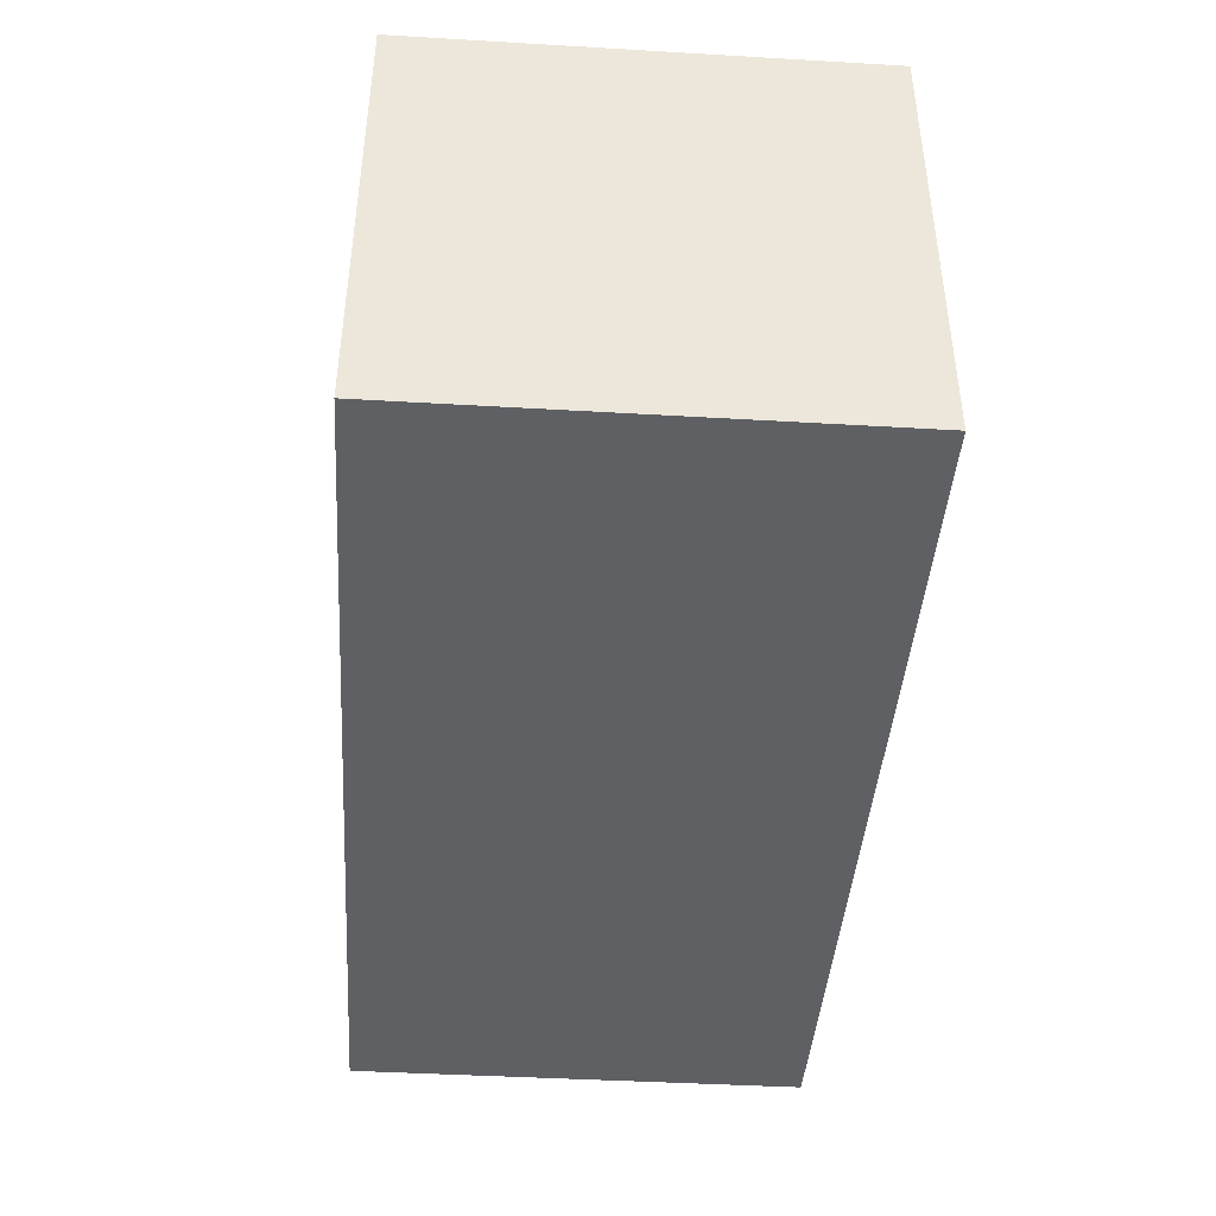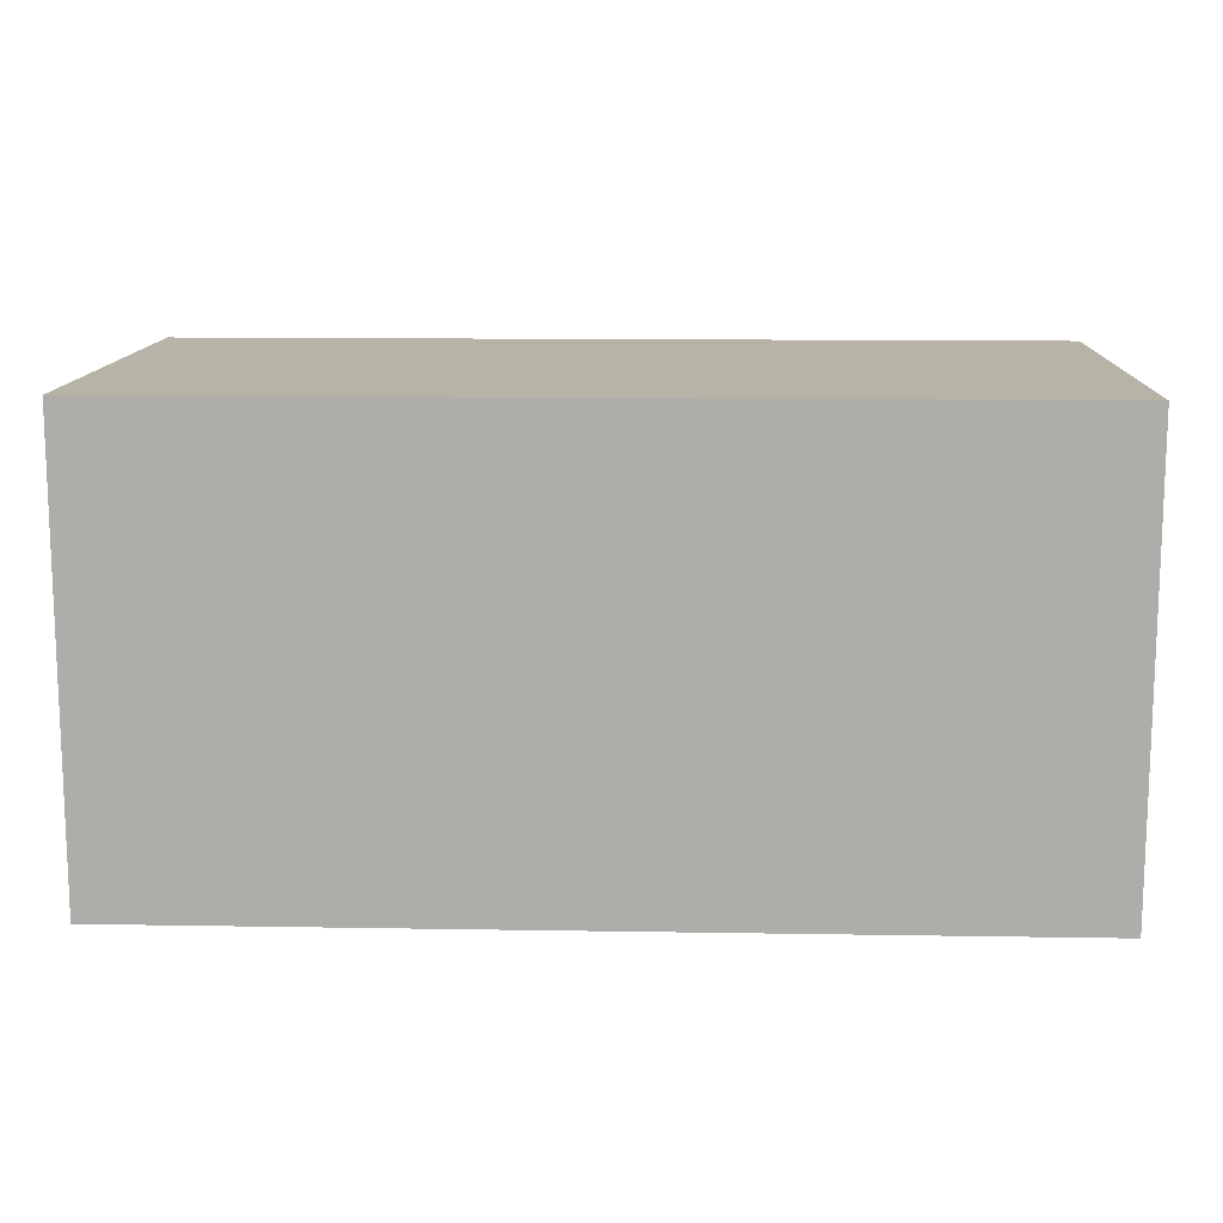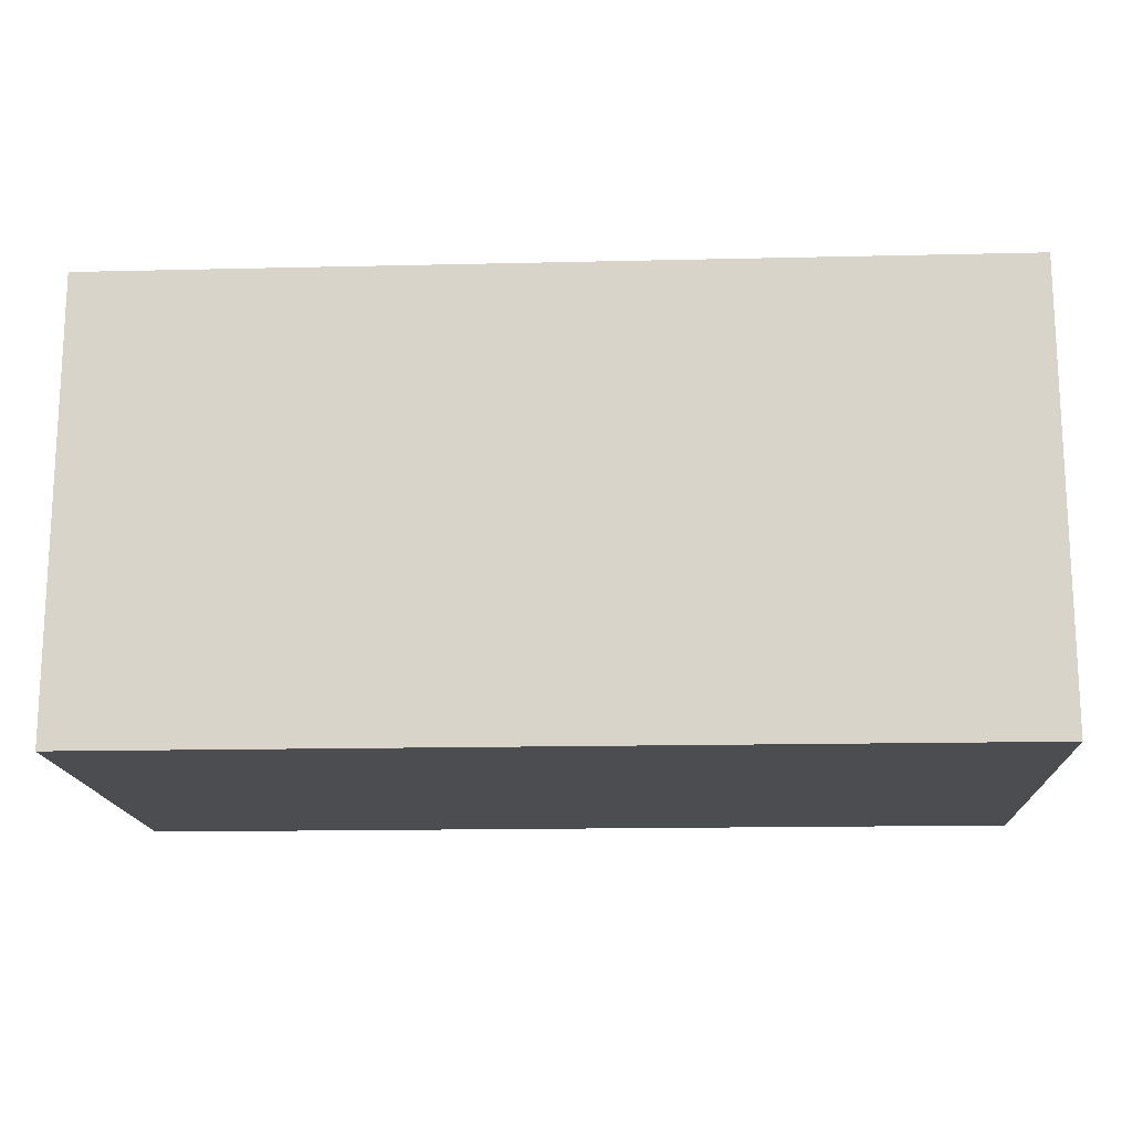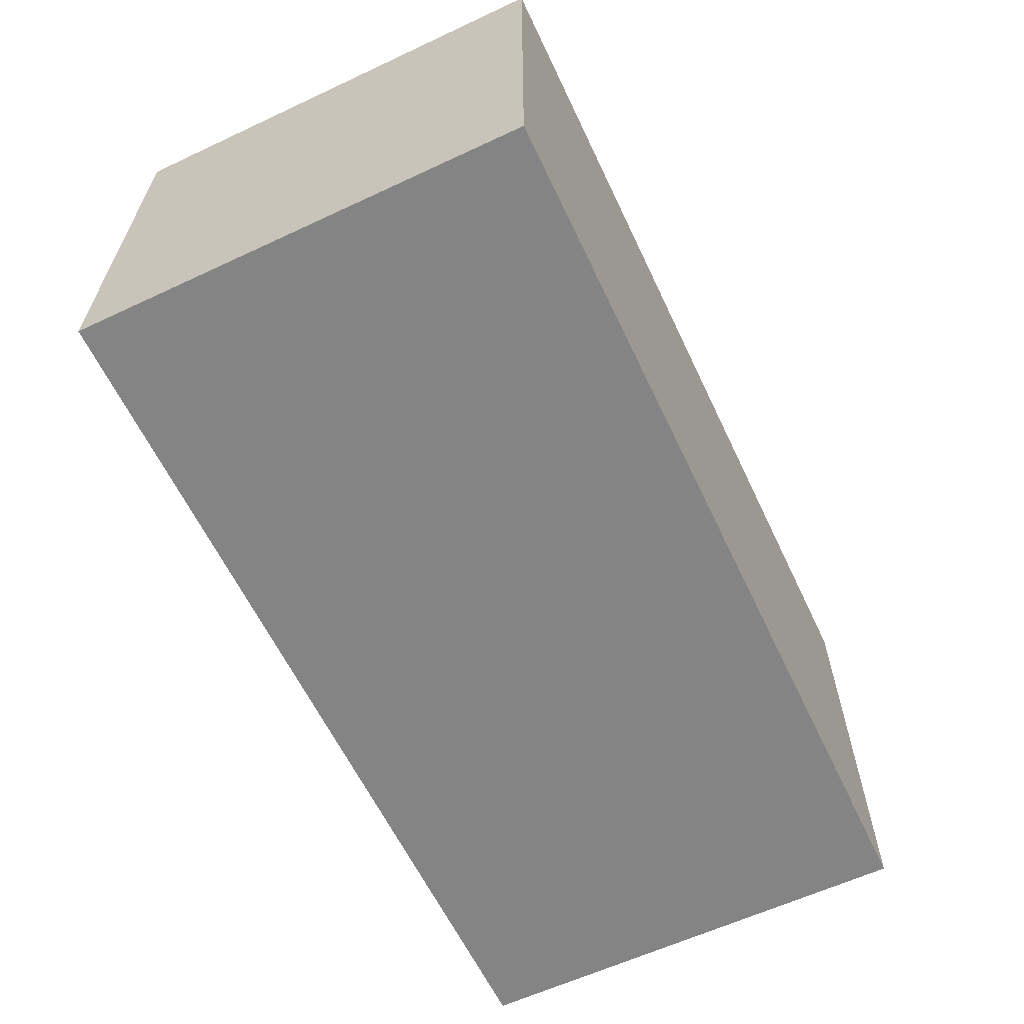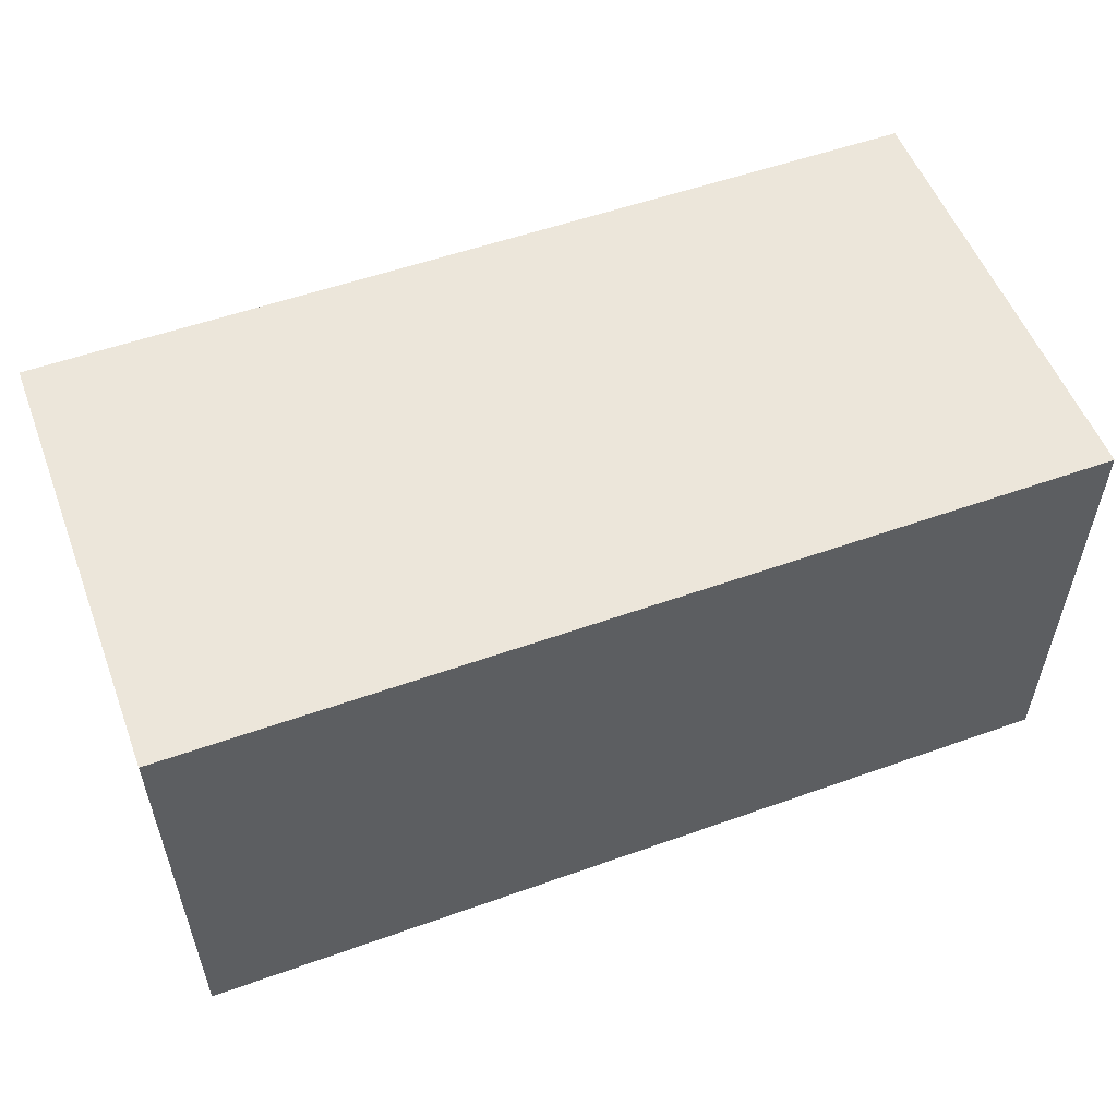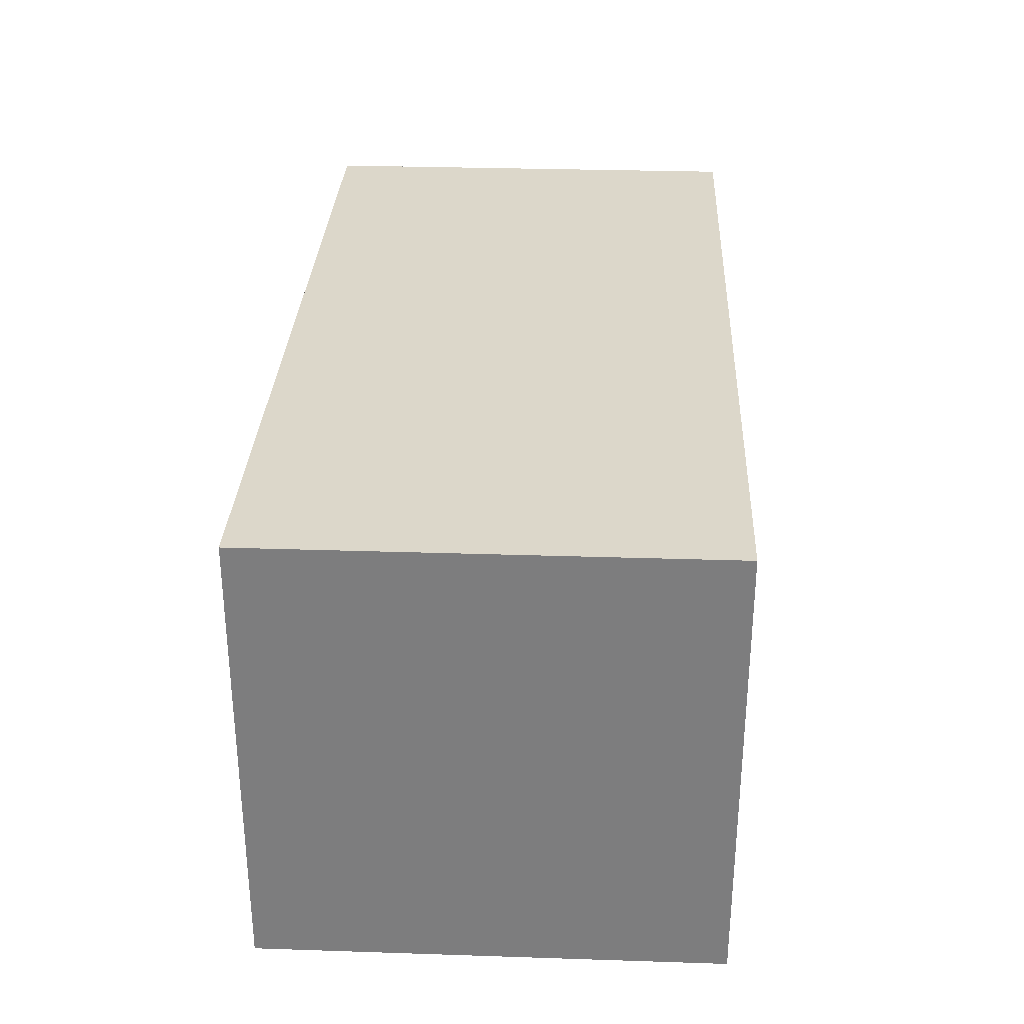
<metadata>
{"format":"obj","ext":"obj","renderer":"f3d","projection":"perspective","resolution":1024,"background":"white","views":[{"elev":-42.5,"azim":-94.0,"up":"+Y"},{"elev":12.6,"azim":2.2,"up":"+Z"},{"elev":-15.9,"azim":2.8,"up":"+Y"},{"elev":-61.5,"azim":-64.6,"up":"+Z"},{"elev":54.5,"azim":159.3,"up":"+Y"},{"elev":30.6,"azim":92.7,"up":"+Z"}]}
</metadata>
<code>
v 12 0 0
v 12 0 -6
v 12 6 -6
v 12 6 0
v 0 0 -6
v 0 0 0
v 0 6 0
v 0 6 -6
v 12 0 -6
v 0 0 -6
v 0 6 -6
v 12 6 -6
v 0 0 0
v 0 0 -6
v 12 0 -6
v 12 0 0
v 0 0 0
v 12 0 0
v 12 6 0
v 0 6 0
v 0 6 -6
v 0 6 0
v 12 6 0
v 12 6 -6
f 1 2 4
f 4 2 3
f 5 6 8
f 8 6 7
f 9 10 12
f 12 10 11
f 14 15 13
f 13 15 16
f 17 18 20
f 20 18 19
f 21 22 24
f 24 22 23

</code>
